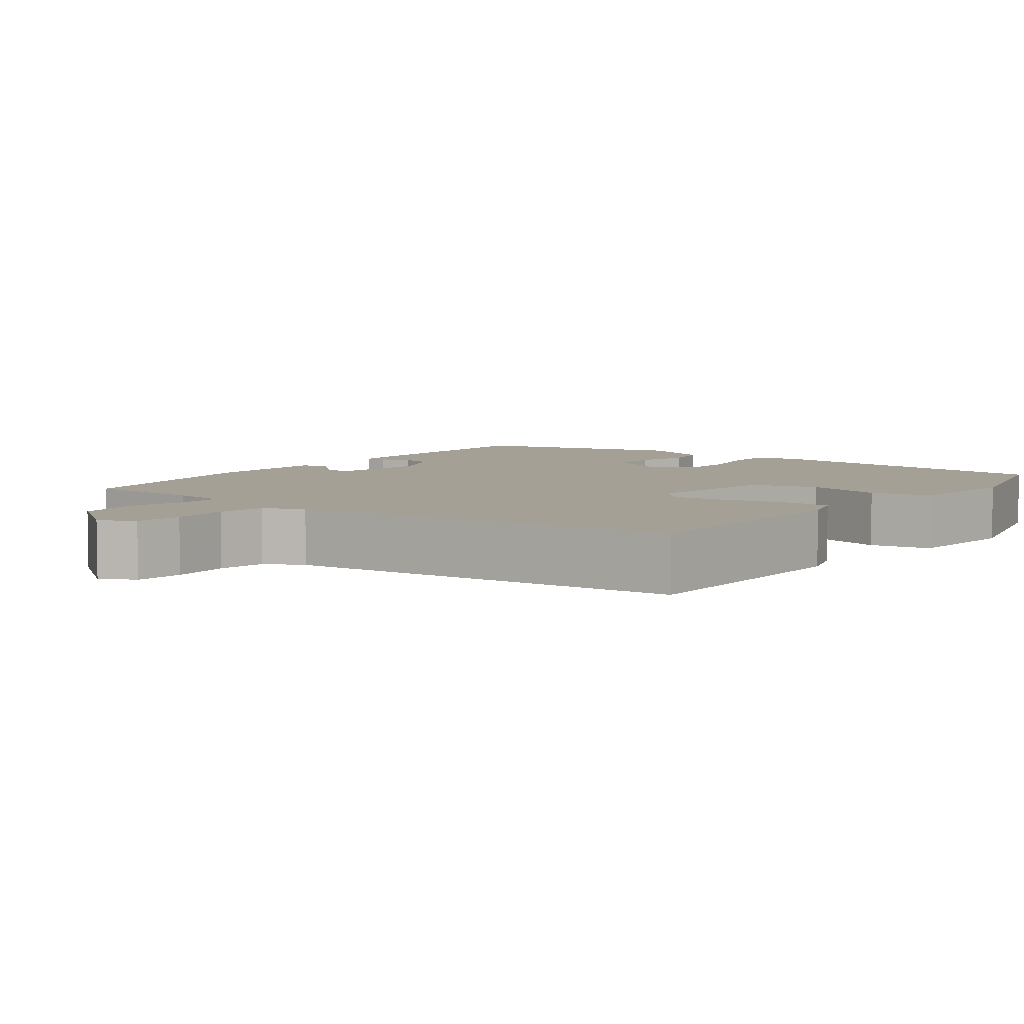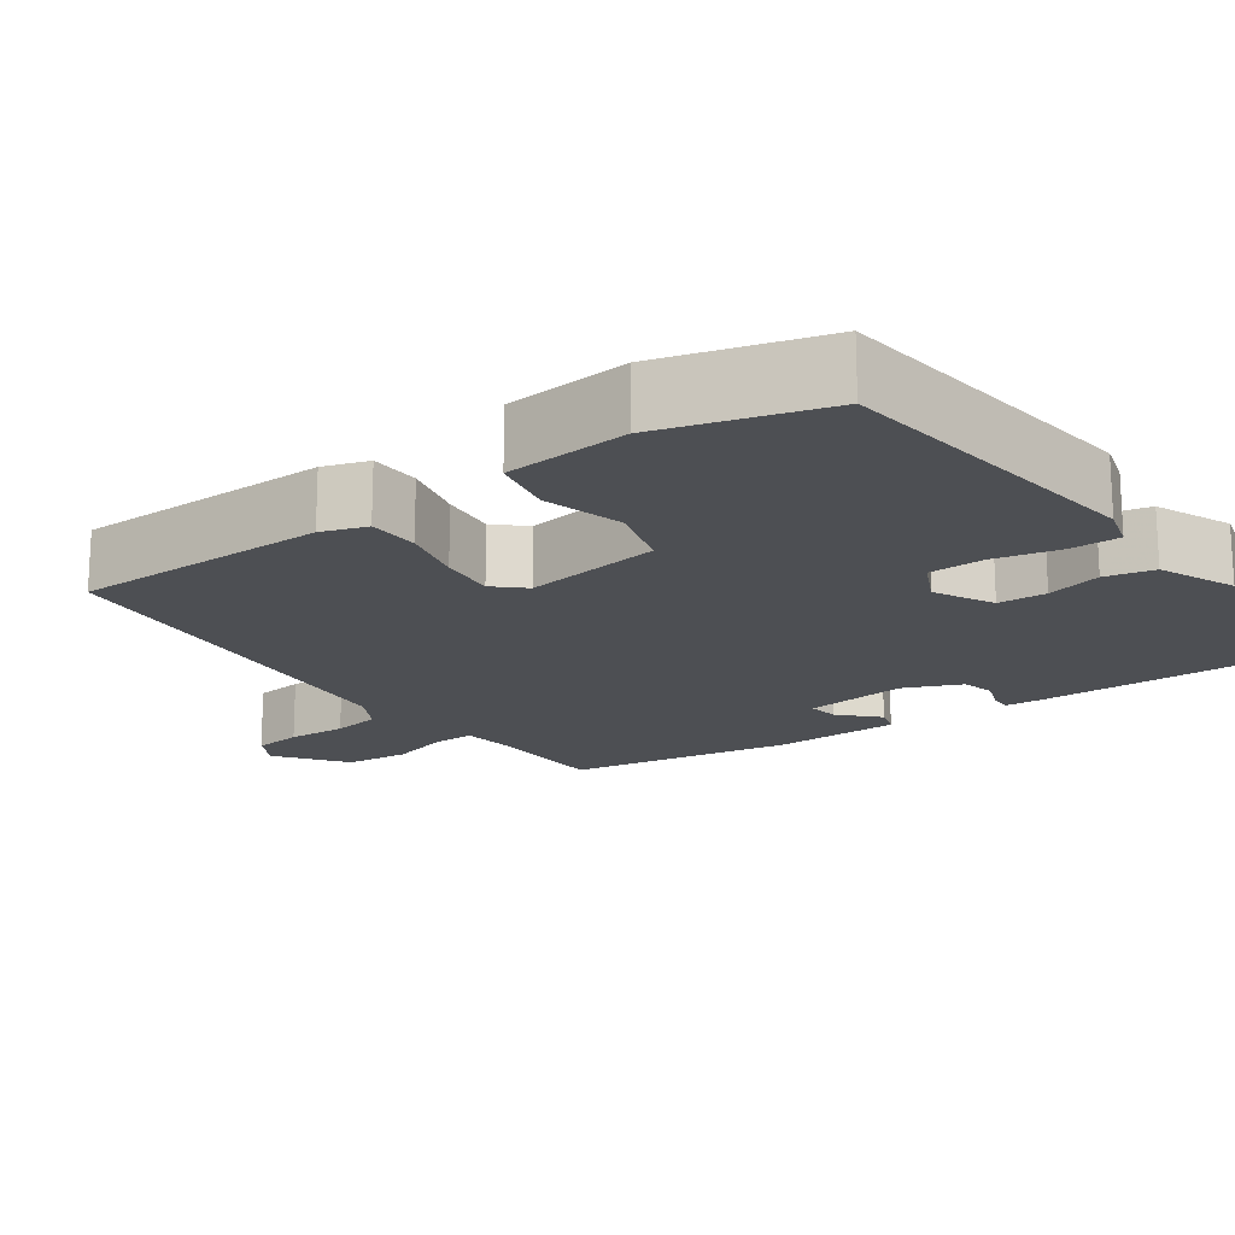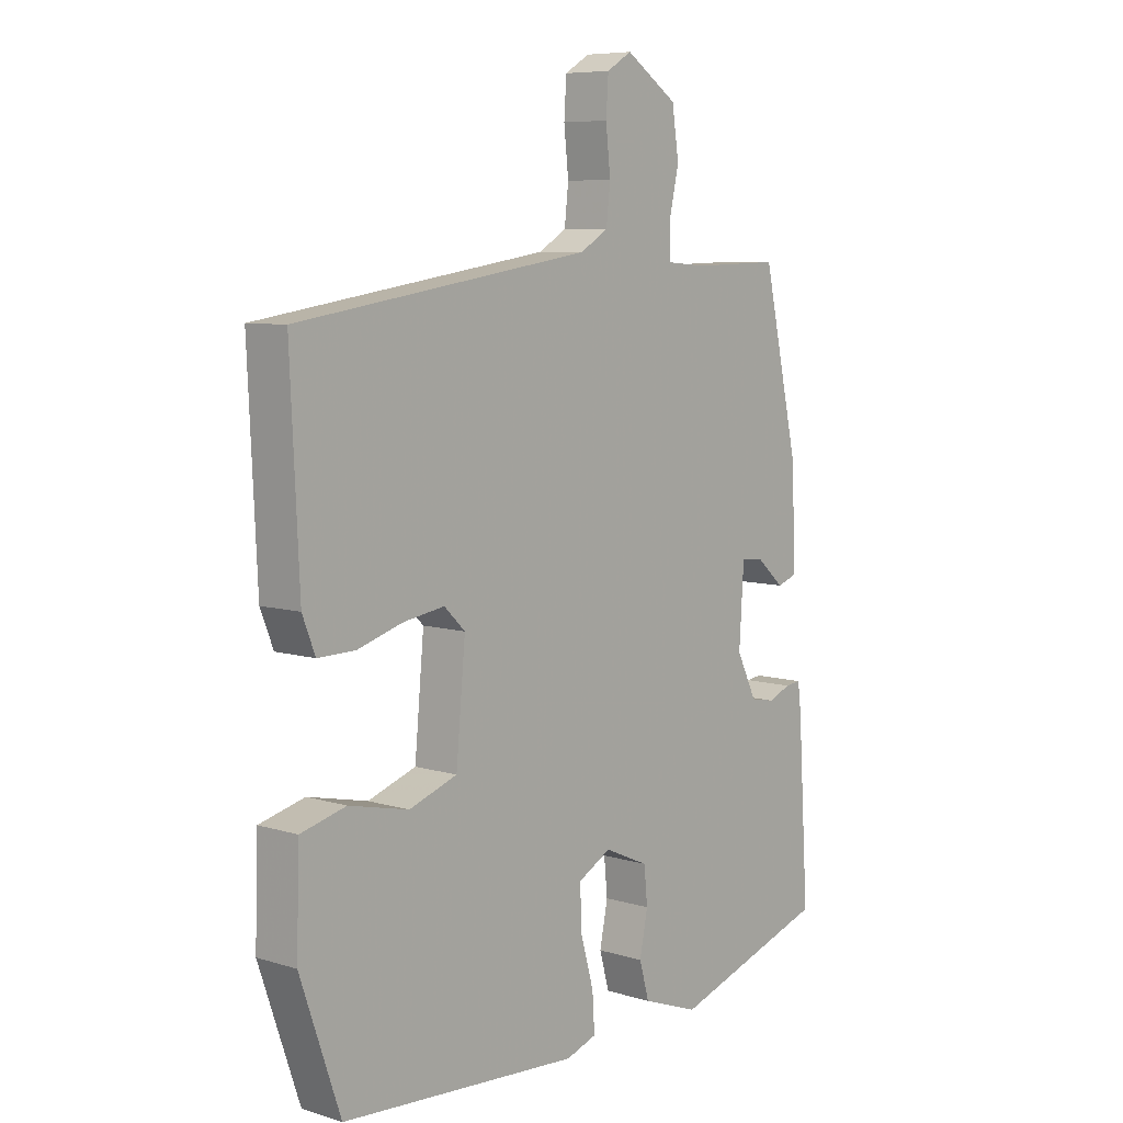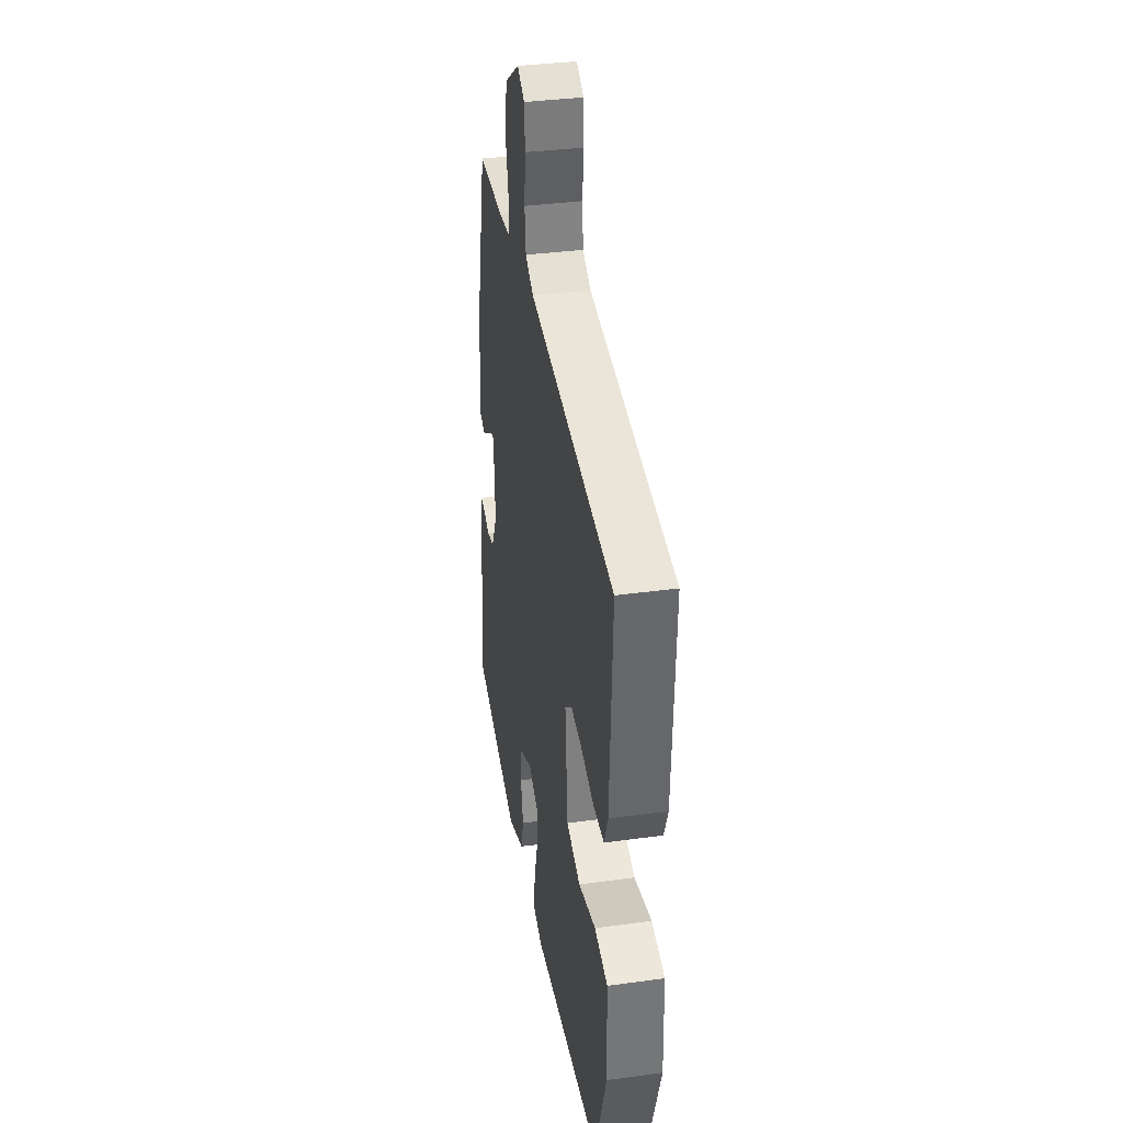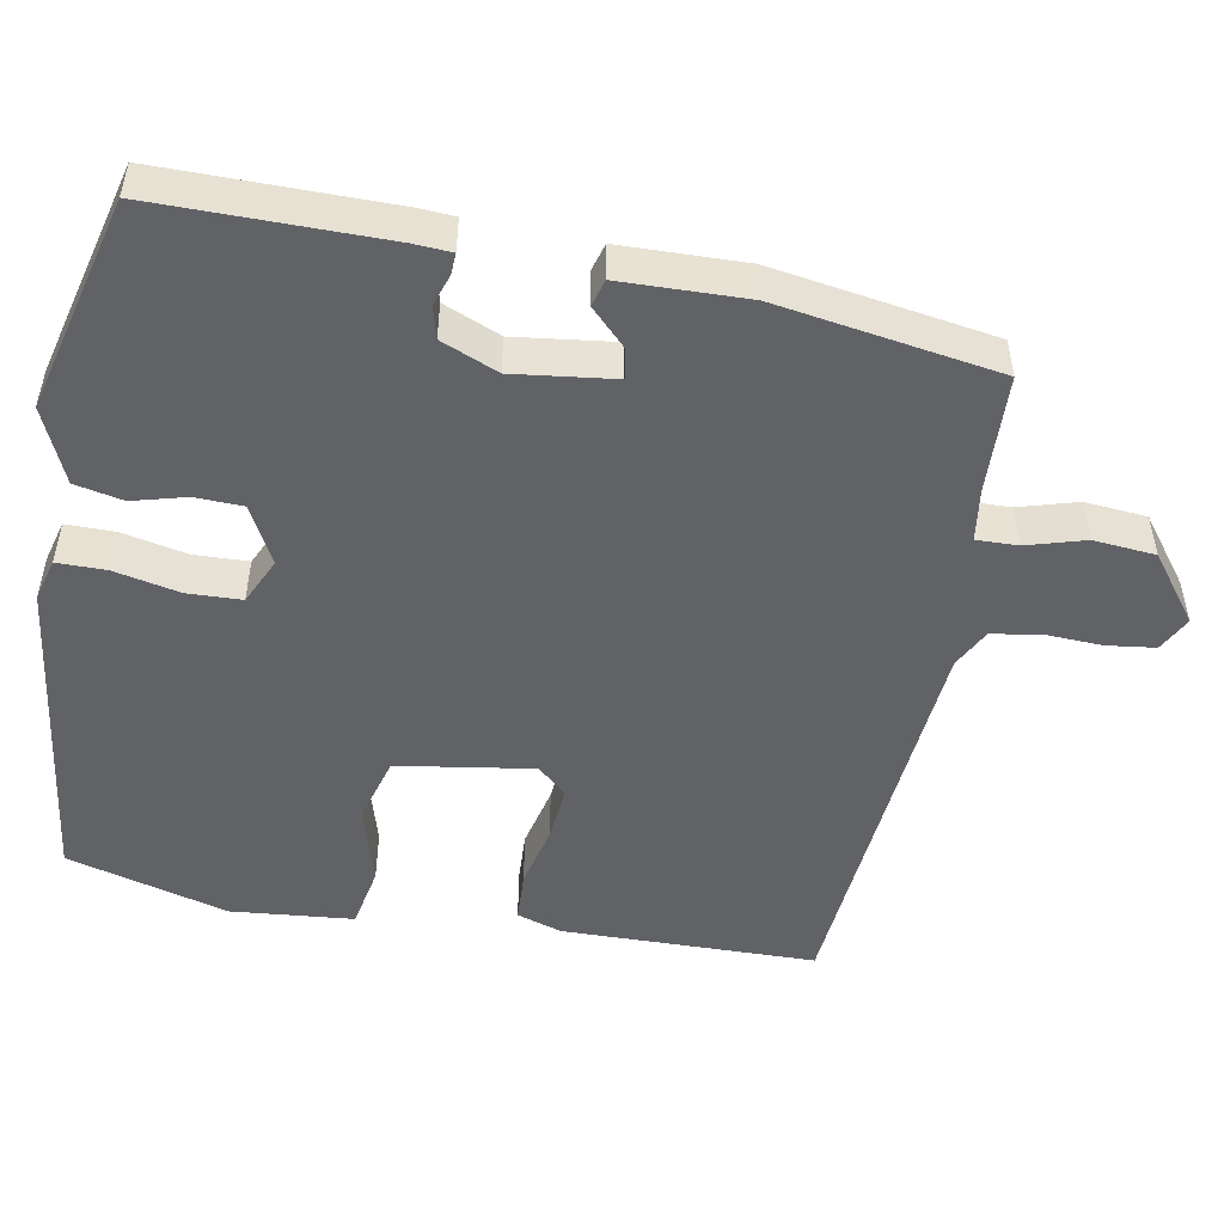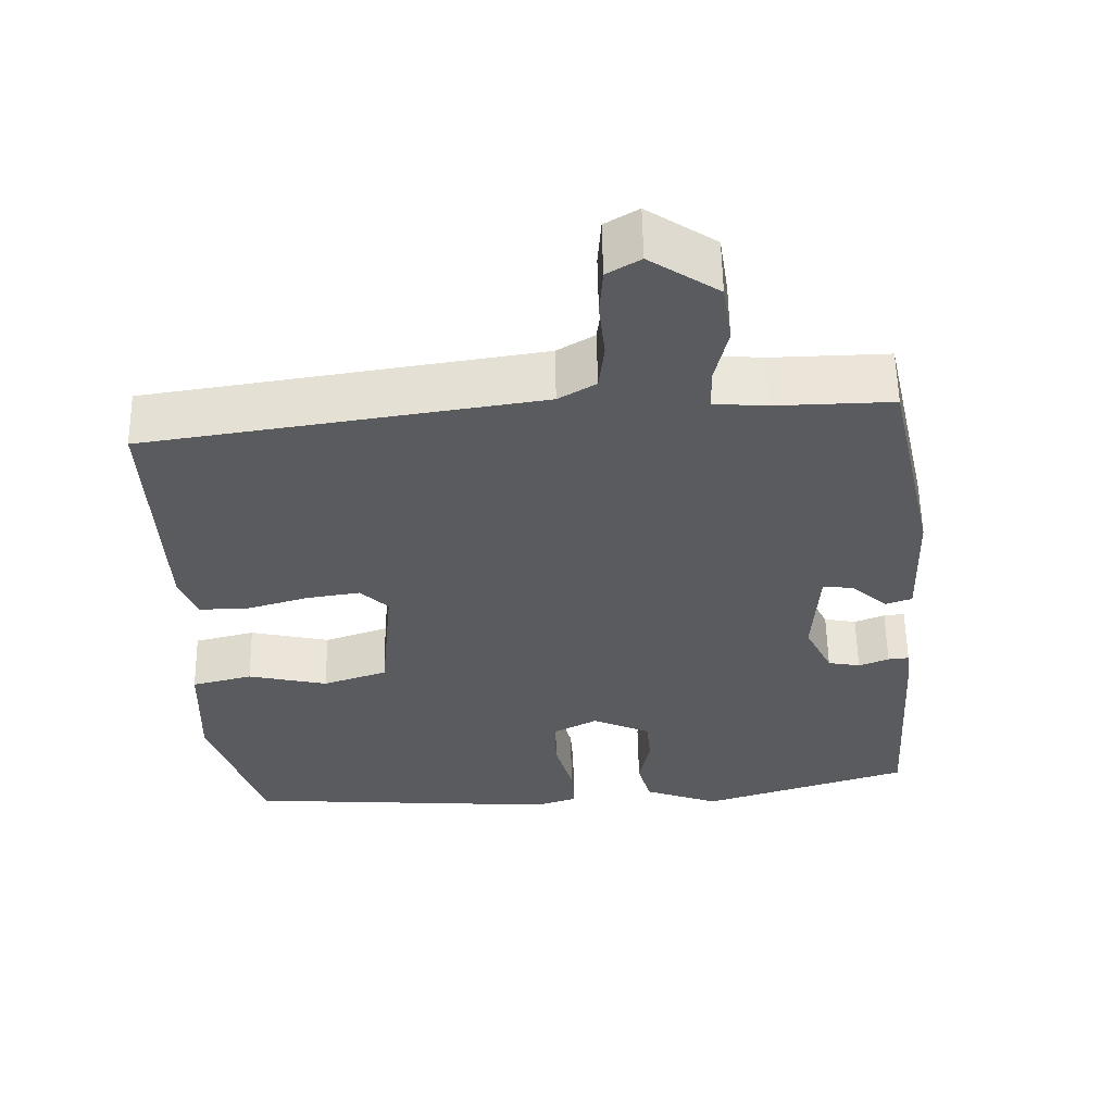
<metadata>
{"format":"obj","ext":"obj","renderer":"f3d","projection":"perspective","resolution":1024,"background":"white","views":[{"elev":5.9,"azim":40.5,"up":"+Y"},{"elev":-17.8,"azim":128.6,"up":"+Y"},{"elev":7.4,"azim":130.7,"up":"+Z"},{"elev":35.6,"azim":79.8,"up":"+Z"},{"elev":-50.5,"azim":-96.8,"up":"+Y"},{"elev":57.7,"azim":179.0,"up":"+Z"}]}
</metadata>
<code>
v -0.508 0.07 -0.413
v -0.489 0.07 -0.119
v -0.483 0.07 -0.071
v -0.456 0.07 -0.074
v -0.417 0.07 -0.09
v -0.375 0.07 -0.082
v -0.34 0.07 -0.011
v -0.348 0.07 0.119
v -0.387 0.07 0.115
v -0.435 0.07 0.073
v -0.469 0.07 0.085
v -0.463 0.07 0.247
v -0.4 0.07 0.528
v -0.249 0.07 0.524
v -0.18 0.07 0.529
v -0.178 0.07 0.582
v -0.195 0.07 0.658
v -0.183 0.07 0.737
v -0.094 0.07 0.796
v -0.051 0.07 0.77
v -0.047 0.07 0.708
v -0.055 0.07 0.634
v -0.048 0.07 0.572
v 0 0.07 0.543
v 0.506 0.07 0.465
v 0.491 0.07 0.141
v 0.469 0.07 0.085
v 0.405 0.07 0.086
v 0.326 0.07 0.11
v 0.256 0.07 0.121
v 0.22 0.07 0.086
v 0.236 0.07 -0.089
v 0.319 0.07 -0.118
v 0.422 0.07 -0.095
v 0.5 0.07 -0.115
v 0.505 0.07 -0.272
v 0.436 0.07 -0.474
v 0.026 0.07 -0.502
v -0.027 0.07 -0.484
v -0.023 0.07 -0.421
v 0 0.07 -0.339
v 0.002 0.07 -0.269
v -0.055 0.07 -0.238
v -0.131 0.07 -0.272
v -0.137 0.07 -0.333
v -0.123 0.07 -0.403
v -0.14 0.07 -0.464
v -0.238 0.07 -0.5
v -0.508 0 -0.413
v -0.489 0 -0.119
v -0.483 0 -0.071
v -0.456 0 -0.074
v -0.417 0 -0.09
v -0.375 0 -0.082
v -0.34 0 -0.011
v -0.348 0 0.119
v -0.387 0 0.115
v -0.435 0 0.073
v -0.469 0 0.085
v -0.463 0 0.247
v -0.4 0 0.528
v -0.249 0 0.524
v -0.18 0 0.529
v -0.178 0 0.582
v -0.195 0 0.658
v -0.183 0 0.737
v -0.094 0 0.796
v -0.051 0 0.77
v -0.047 0 0.708
v -0.055 0 0.634
v -0.048 0 0.572
v 0 0 0.543
v 0.506 0 0.465
v 0.491 0 0.141
v 0.469 0 0.085
v 0.405 0 0.086
v 0.326 0 0.11
v 0.256 0 0.121
v 0.22 0 0.086
v 0.236 0 -0.089
v 0.319 0 -0.118
v 0.422 0 -0.095
v 0.5 0 -0.115
v 0.505 0 -0.272
v 0.436 0 -0.474
v 0.026 0 -0.502
v -0.027 0 -0.484
v -0.023 0 -0.421
v 0 0 -0.339
v 0.002 0 -0.269
v -0.055 0 -0.238
v -0.131 0 -0.272
v -0.137 0 -0.333
v -0.123 0 -0.403
v -0.14 0 -0.464
v -0.238 0 -0.5
f 3 4 5
f 2 3 5
f 1 2 5
f 48 1 5
f 47 48 5
f 46 47 5
f 45 46 5
f 44 45 5 6
f 43 44 6 7
f 42 43 7 8
f 39 40 41
f 38 39 41
f 37 38 41
f 36 37 41
f 35 36 41
f 34 35 41
f 33 34 41
f 32 33 41 42
f 31 32 42 8
f 27 28 29
f 26 27 29
f 25 26 29
f 24 25 29
f 23 24 29 30
f 20 21 22
f 19 20 22
f 18 19 22
f 17 18 22
f 16 17 22
f 15 16 22 23
f 12 13 14
f 11 12 14
f 10 11 14
f 9 10 14
f 8 9 14 15
f 23 30 31
f 15 23 31
f 8 15 31
f 53 52 51
f 53 51 50
f 53 50 49
f 53 49 96
f 53 96 95
f 53 95 94
f 53 94 93
f 54 53 93 92
f 55 54 92 91
f 56 55 91 90
f 89 88 87
f 89 87 86
f 89 86 85
f 89 85 84
f 89 84 83
f 89 83 82
f 89 82 81
f 90 89 81 80
f 56 90 80 79
f 77 76 75
f 77 75 74
f 77 74 73
f 77 73 72
f 78 77 72 71
f 70 69 68
f 70 68 67
f 70 67 66
f 70 66 65
f 70 65 64
f 71 70 64 63
f 62 61 60
f 62 60 59
f 62 59 58
f 62 58 57
f 63 62 57 56
f 79 78 71
f 79 71 63
f 79 63 56
f 1 49 50 2
f 2 50 51 3
f 3 51 52 4
f 4 52 53 5
f 5 53 54 6
f 6 54 55 7
f 7 55 56 8
f 8 56 57 9
f 9 57 58 10
f 10 58 59 11
f 11 59 60 12
f 12 60 61 13
f 13 61 62 14
f 14 62 63 15
f 15 63 64 16
f 16 64 65 17
f 17 65 66 18
f 18 66 67 19
f 19 67 68 20
f 20 68 69 21
f 21 69 70 22
f 22 70 71 23
f 23 71 72 24
f 24 72 73 25
f 25 73 74 26
f 26 74 75 27
f 27 75 76 28
f 28 76 77 29
f 29 77 78 30
f 30 78 79 31
f 31 79 80 32
f 32 80 81 33
f 33 81 82 34
f 34 82 83 35
f 35 83 84 36
f 36 84 85 37
f 37 85 86 38
f 38 86 87 39
f 39 87 88 40
f 40 88 89 41
f 41 89 90 42
f 42 90 91 43
f 43 91 92 44
f 44 92 93 45
f 45 93 94 46
f 46 94 95 47
f 47 95 96 48
f 48 96 49 1

</code>
